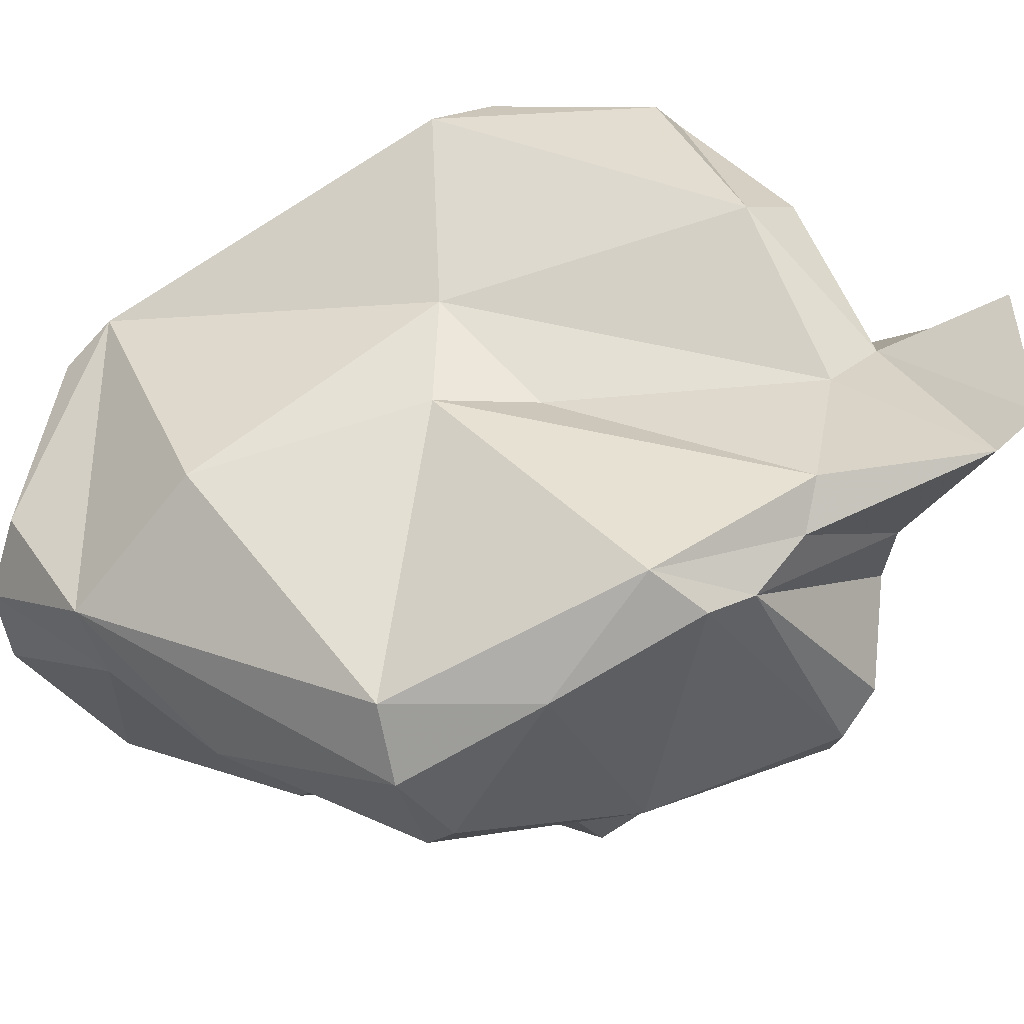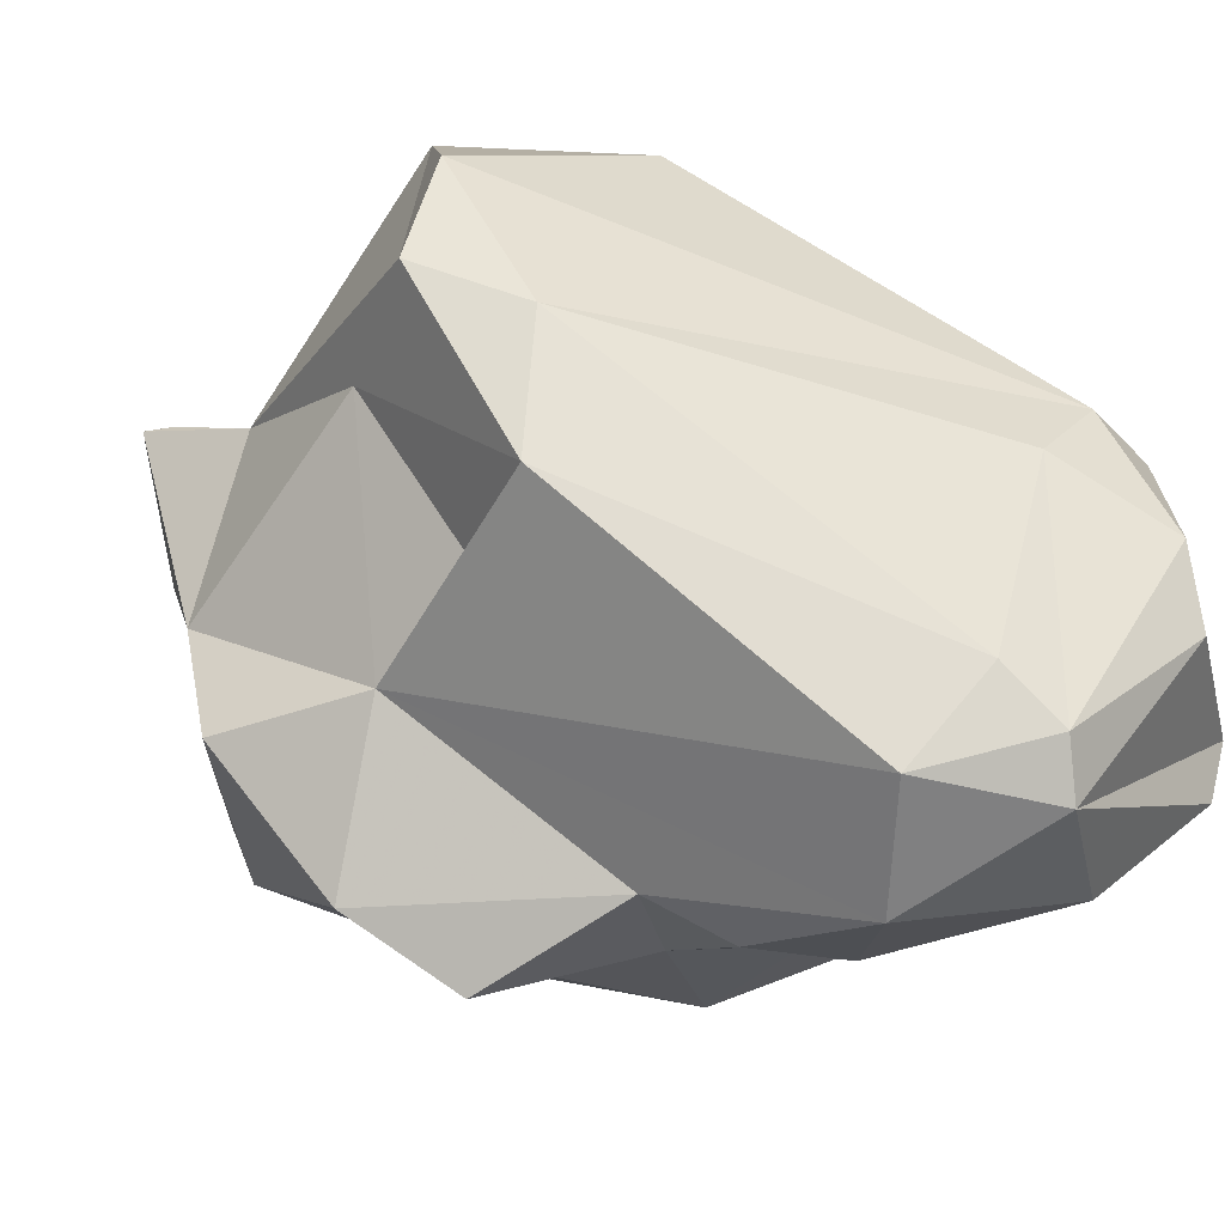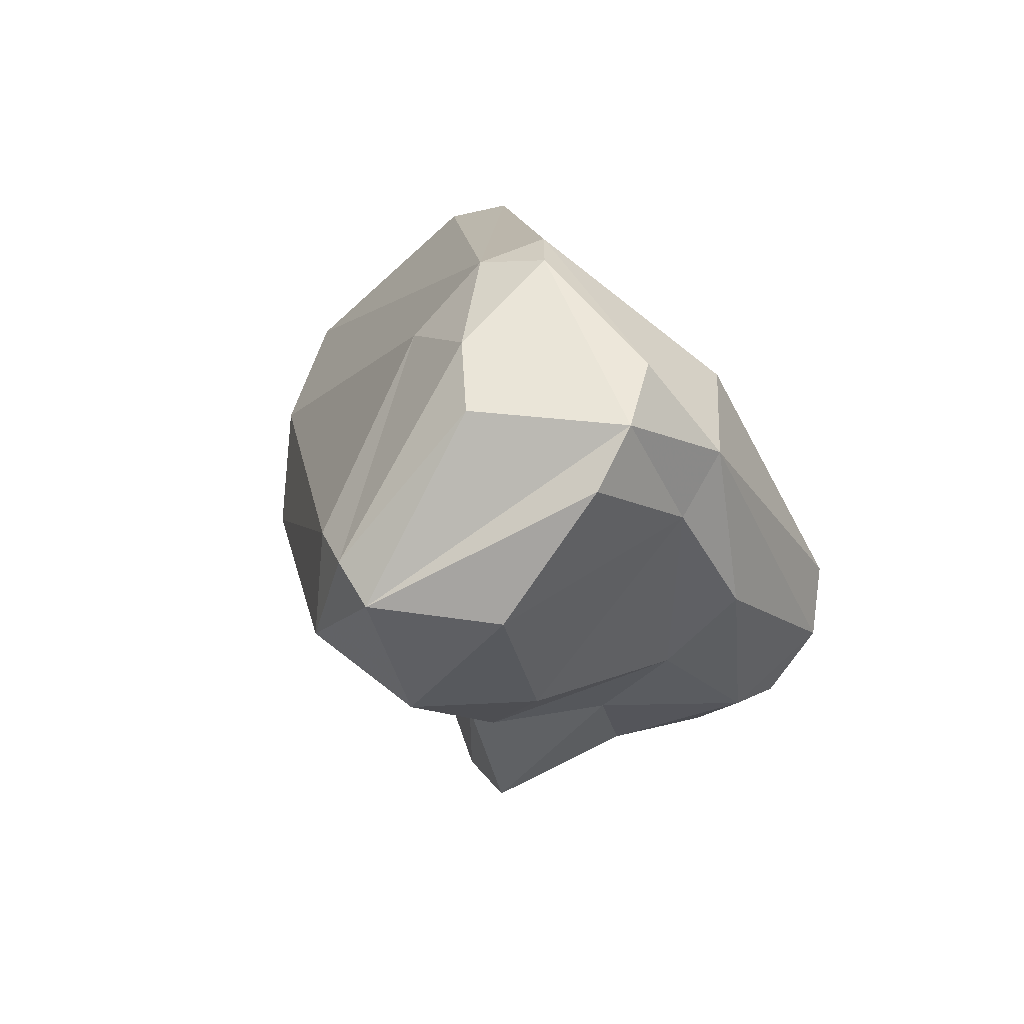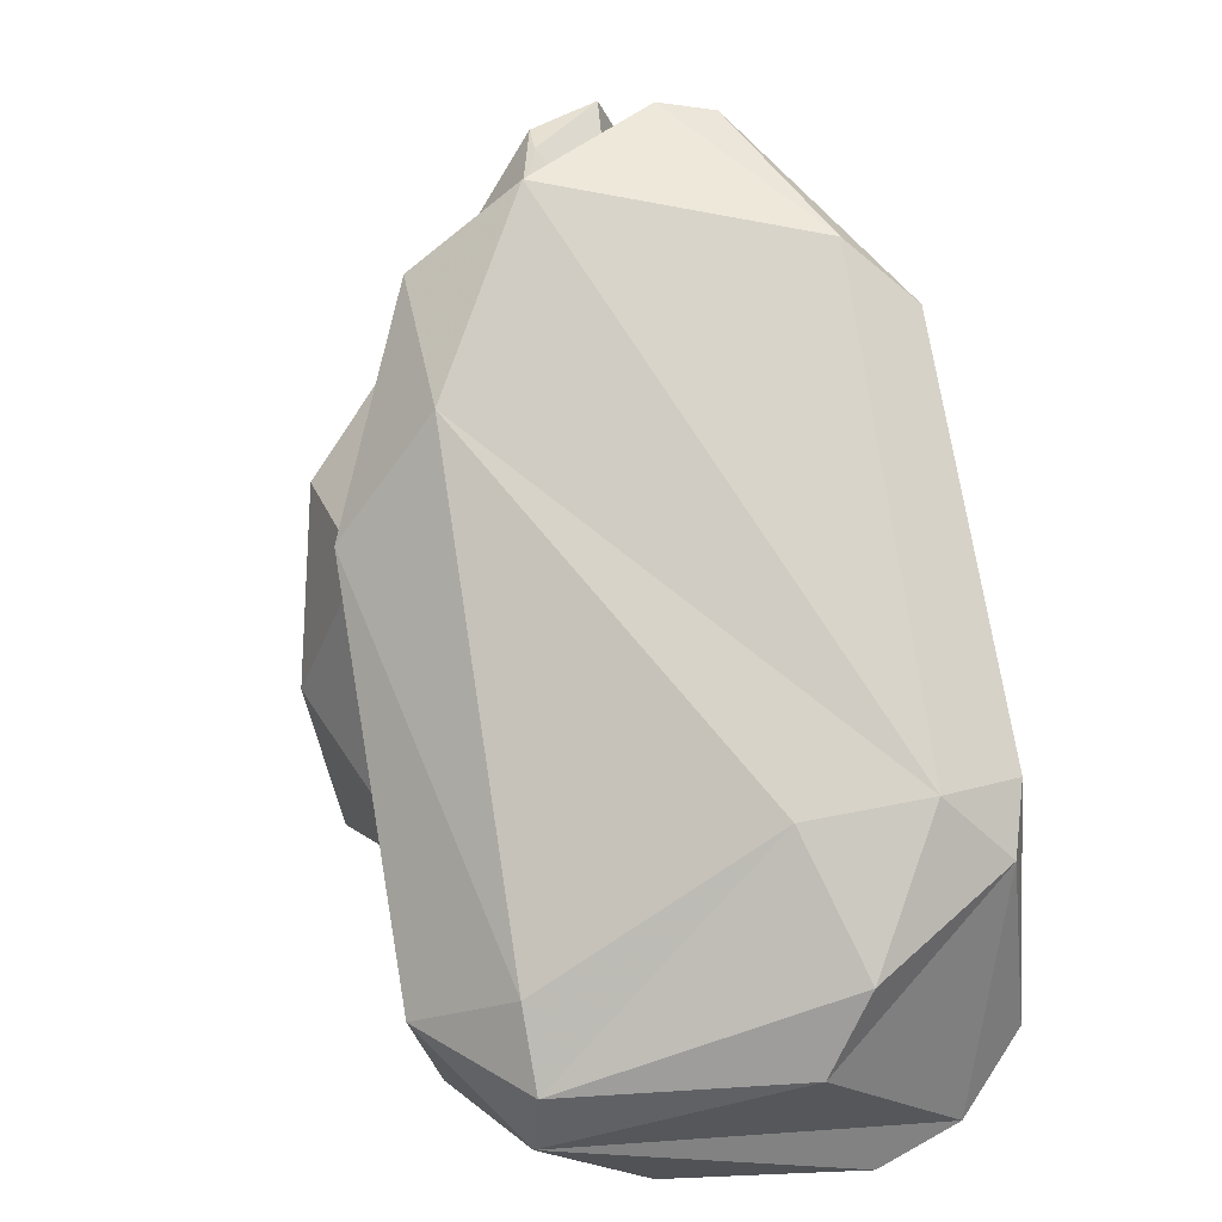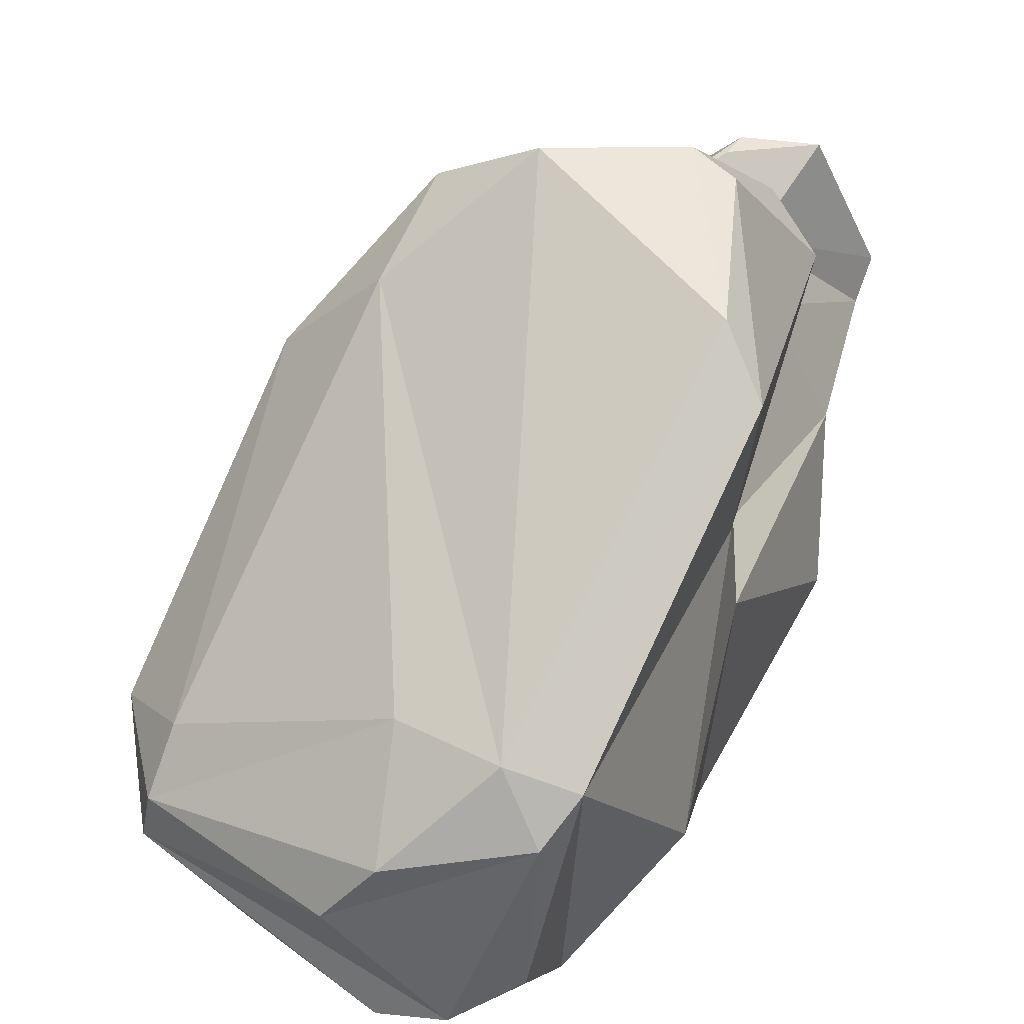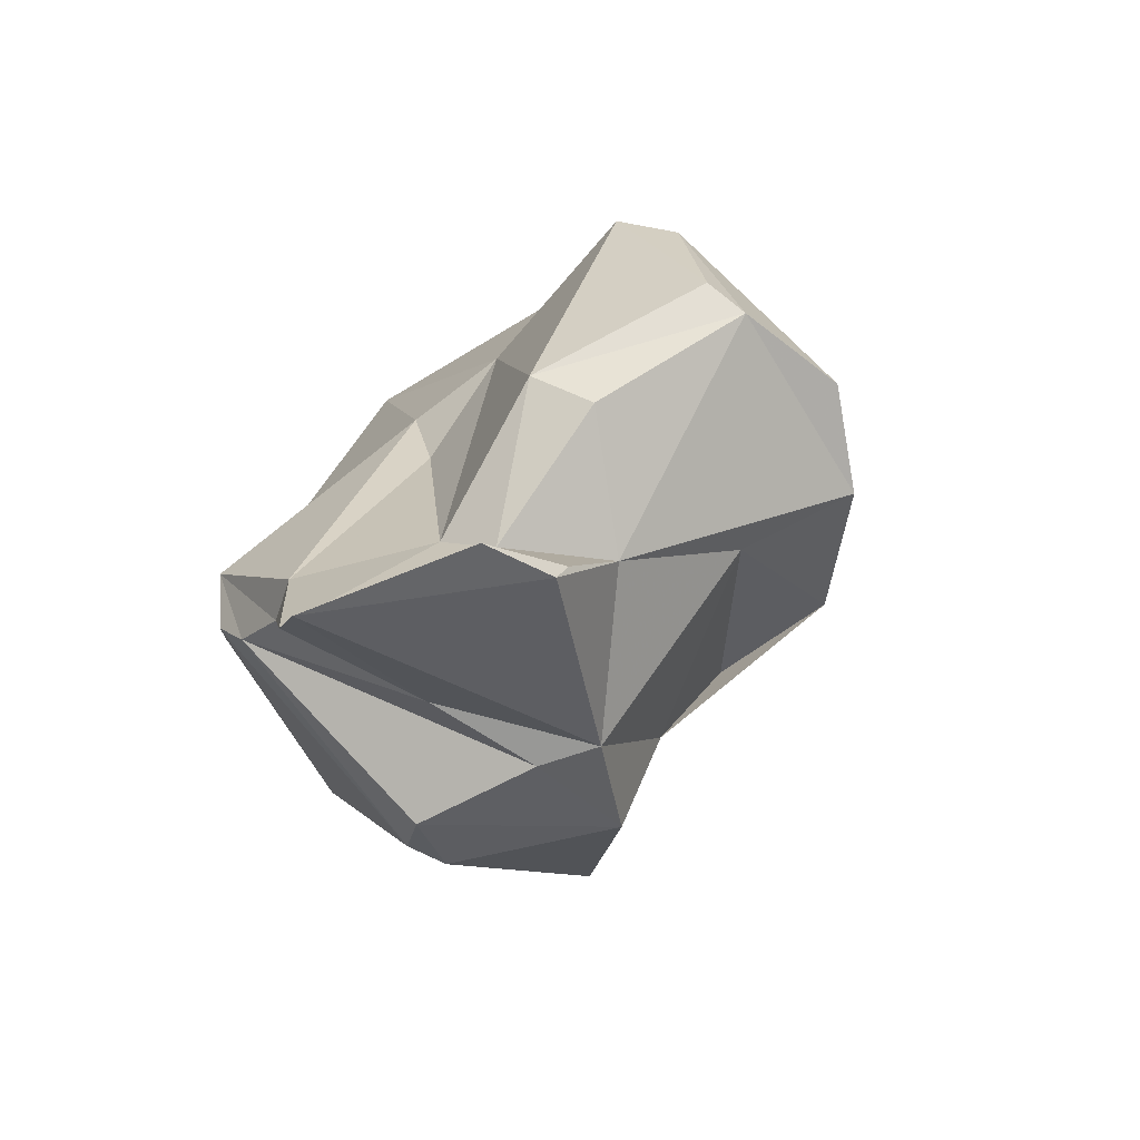
<metadata>
{"format":"obj","ext":"obj","renderer":"f3d","projection":"perspective","resolution":1024,"background":"white","views":[{"elev":-28.4,"azim":-82.2,"up":"+Z"},{"elev":15.7,"azim":104.1,"up":"+Z"},{"elev":76.9,"azim":140.5,"up":"+Y"},{"elev":51.4,"azim":156.4,"up":"+Z"},{"elev":54.3,"azim":-164.4,"up":"+Z"},{"elev":-70.2,"azim":-45.4,"up":"+Y"}]}
</metadata>
<code>
v 179.5 285.6 58.39
v 181.4 292.4 56.2
v 180.4 284.3 57.63
v 181.1 291.1 64.43
v 180.3 281.6 61.09
v 180.3 277.2 61.43
v 180.9 283.2 58.25
v 181.5 291 67.62
v 181.1 291.2 73.18
v 183.4 300.7 60.2
v 181 297.3 62.64
v 181.1 282.9 69.59
v 181.8 288.4 64.56
v 183.3 279.8 66.27
v 181 281.9 59.83
v 182.2 276.4 66.99
v 182.4 281.1 64.96
v 180.1 276.2 62.3
v 184.4 277.2 67.48
v 183.1 300.4 68.8
v 182.4 289.8 74.42
v 181.5 288.2 55.98
v 183.2 285.3 74.53
v 182.7 281.8 70.54
v 182.9 292.2 54.72
v 185.2 297.2 56.81
v 185.1 300.5 69.4
v 185.1 279.6 61.87
v 185.1 291 54.25
v 183.8 302.8 63.23
v 186.4 291.9 54.55
v 183.8 301.7 67.9
v 184.6 278.1 67.69
v 186.9 286.5 55.27
v 185.6 303.8 61.98
v 185.4 300.3 59.44
v 187.5 303.7 61.11
v 184.4 284.8 74.76
v 189.5 280.3 64.09
v 188.1 286.1 75.05
v 188.6 280.1 62.46
v 187.7 280.5 58.68
v 188.2 281.4 57.65
v 186.1 280.7 68.12
v 189.8 288.7 56.46
v 189.5 281.7 57.9
v 191.9 296.5 58.35
v 187.9 299.7 69.08
v 188.8 303.5 65.35
v 187.5 302.8 67.17
v 189.8 291.8 57.34
v 194.5 301.4 63.12
v 194 285.3 59.3
v 187.7 294.6 56.92
v 191.4 289.3 72.47
v 194.1 288.3 57.5
v 193.2 294.2 58.95
v 192.2 281.6 62.35
v 189.3 284.4 69.98
v 190.8 286 73.19
v 191.7 301.5 60.16
v 193.3 289.2 65.79
v 192.4 285.8 63.9
v 193.3 292 60.02
v 193.9 299.6 66.04
v 194.2 301.1 64.7
v 194 289.6 69.6
v 195.1 297.6 60.53
v 195.9 298 64.09
g foo
f 46 42 43
f 43 42 7
f 43 7 3
f 46 43 34
f 43 3 34
f 7 1 3
f 45 46 34
f 1 22 3
f 34 3 22
f 2 22 1
f 31 34 29
f 31 45 34
f 29 34 22
f 25 22 2
f 29 22 25
f 31 29 25
f 19 16 18
f 39 19 18
f 39 18 28
f 41 39 28
f 39 41 58
f 6 28 18
f 58 41 42
f 7 41 28
f 58 42 46
f 28 6 15
f 7 28 15
f 41 7 42
f 53 58 46
f 15 6 5
f 1 15 5
f 15 1 7
f 53 46 45
f 56 53 45
f 4 1 5
f 4 2 1
f 56 45 51
f 11 2 4
f 51 45 31
f 51 31 54
f 11 10 2
f 25 26 31
f 54 31 26
f 25 2 10
f 26 25 10
f 33 16 19
f 16 33 14
f 44 14 33
f 44 33 19
f 39 44 19
f 18 16 14
f 6 18 14
f 63 39 58
f 14 17 6
f 6 17 5
f 63 58 53
f 17 13 5
f 64 63 53
f 53 56 64
f 5 13 4
f 64 56 51
f 64 51 57
f 57 51 54
f 47 57 54
f 54 26 36
f 26 10 36
f 59 44 39
f 24 14 44
f 12 14 24
f 14 12 17
f 39 63 59
f 59 63 62
f 17 12 8
f 17 8 13
f 8 4 13
f 63 64 68
f 57 68 64
f 11 4 8
f 68 57 47
f 20 10 11
f 54 36 47
f 36 61 47
f 61 68 47
f 30 10 20
f 35 10 30
f 37 36 35
f 36 10 35
f 37 61 36
f 60 38 44
f 59 60 44
f 44 38 24
f 24 38 12
f 38 23 12
f 59 67 60
f 23 9 12
f 62 67 59
f 9 8 12
f 63 67 62
f 69 67 63
f 63 68 69
f 20 8 9
f 20 11 8
f 52 69 68
f 52 68 61
f 30 20 32
f 32 35 30
f 32 49 35
f 61 37 52
f 37 35 52
f 52 35 49
f 40 38 60
f 23 38 21
f 21 38 40
f 55 40 60
f 60 67 55
f 21 9 23
f 65 55 67
f 27 21 40
f 27 40 55
f 48 27 55
f 65 48 55
f 67 69 65
f 27 9 21
f 20 9 27
f 66 65 69
f 50 27 48
f 66 50 48
f 66 48 65
f 69 52 66
f 32 20 27
f 32 27 50
f 49 32 50
f 49 50 66
f 52 49 66
g

</code>
